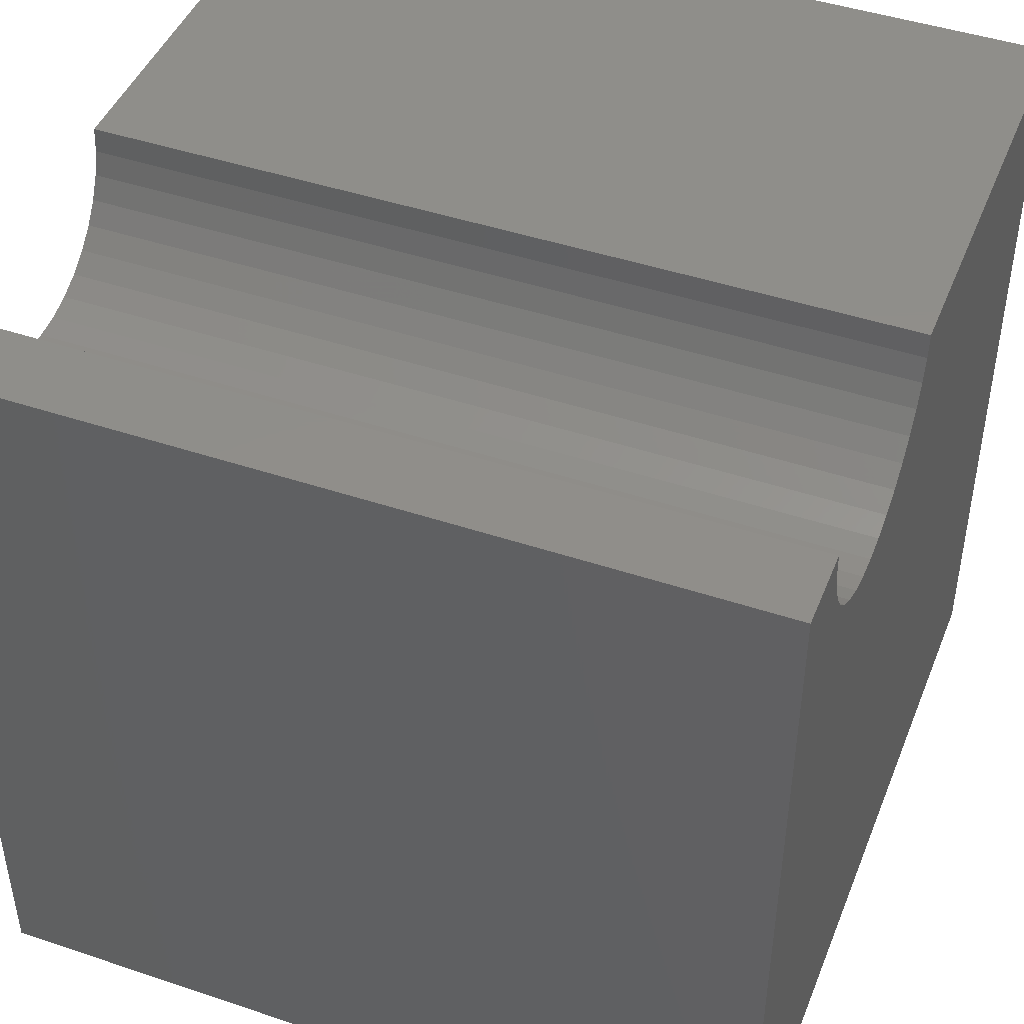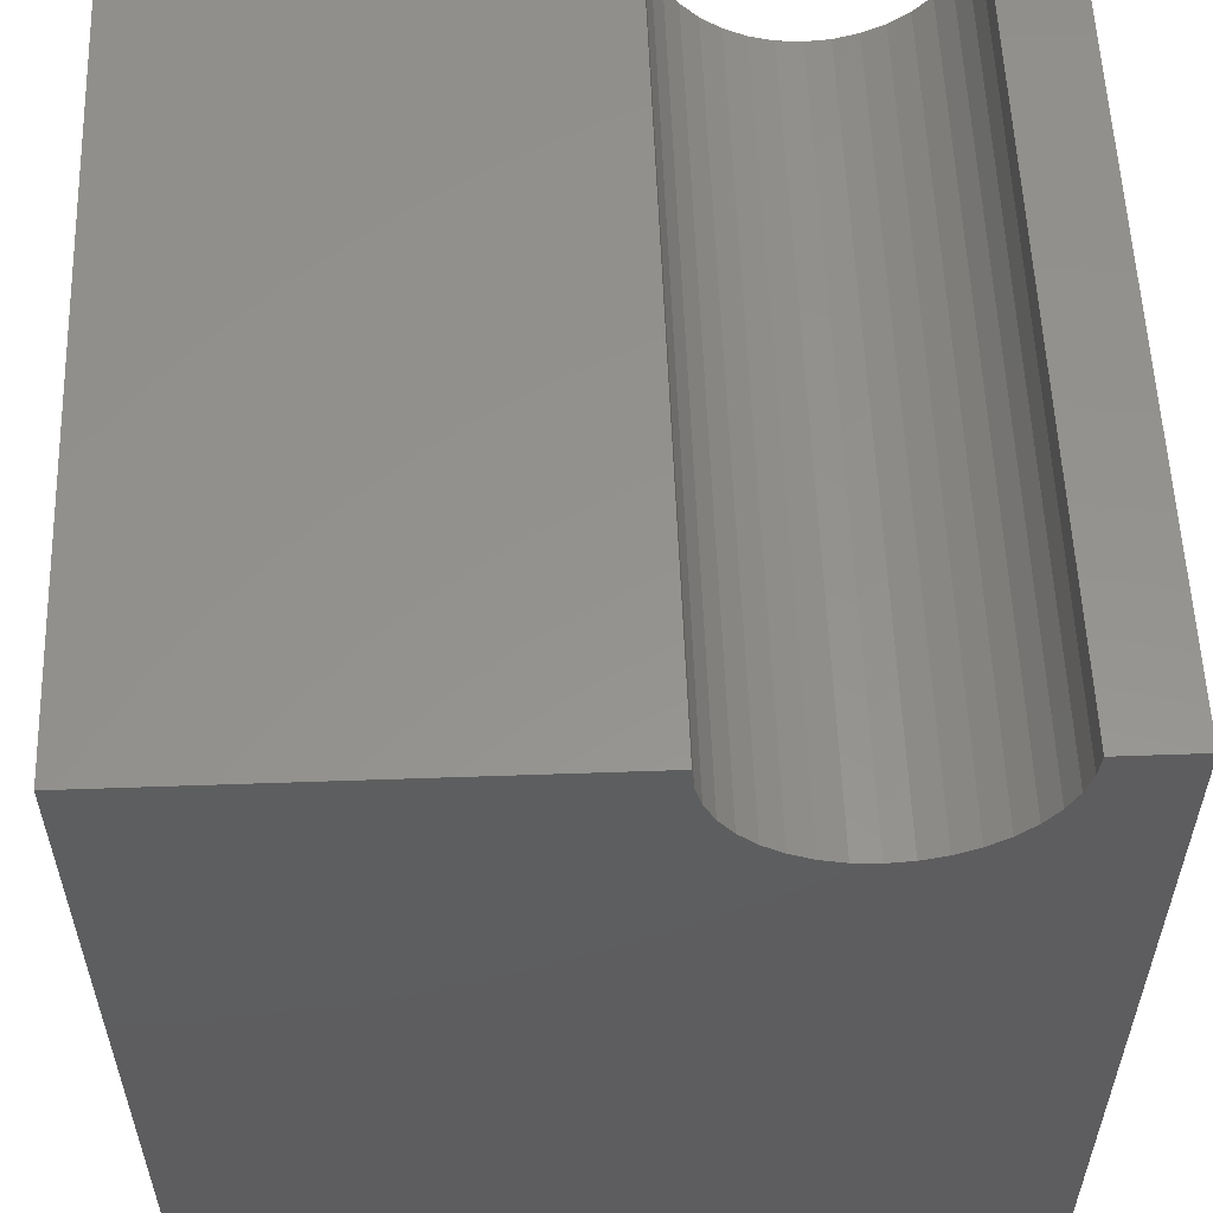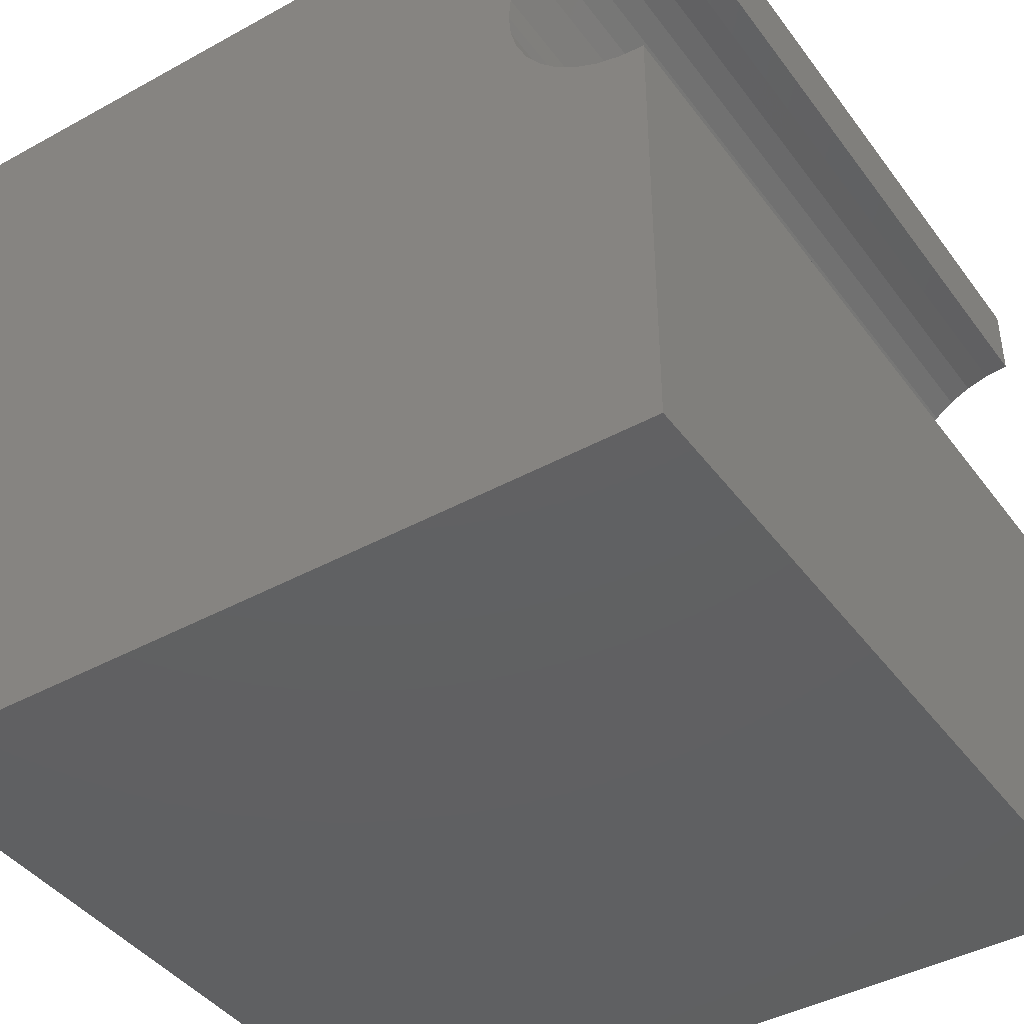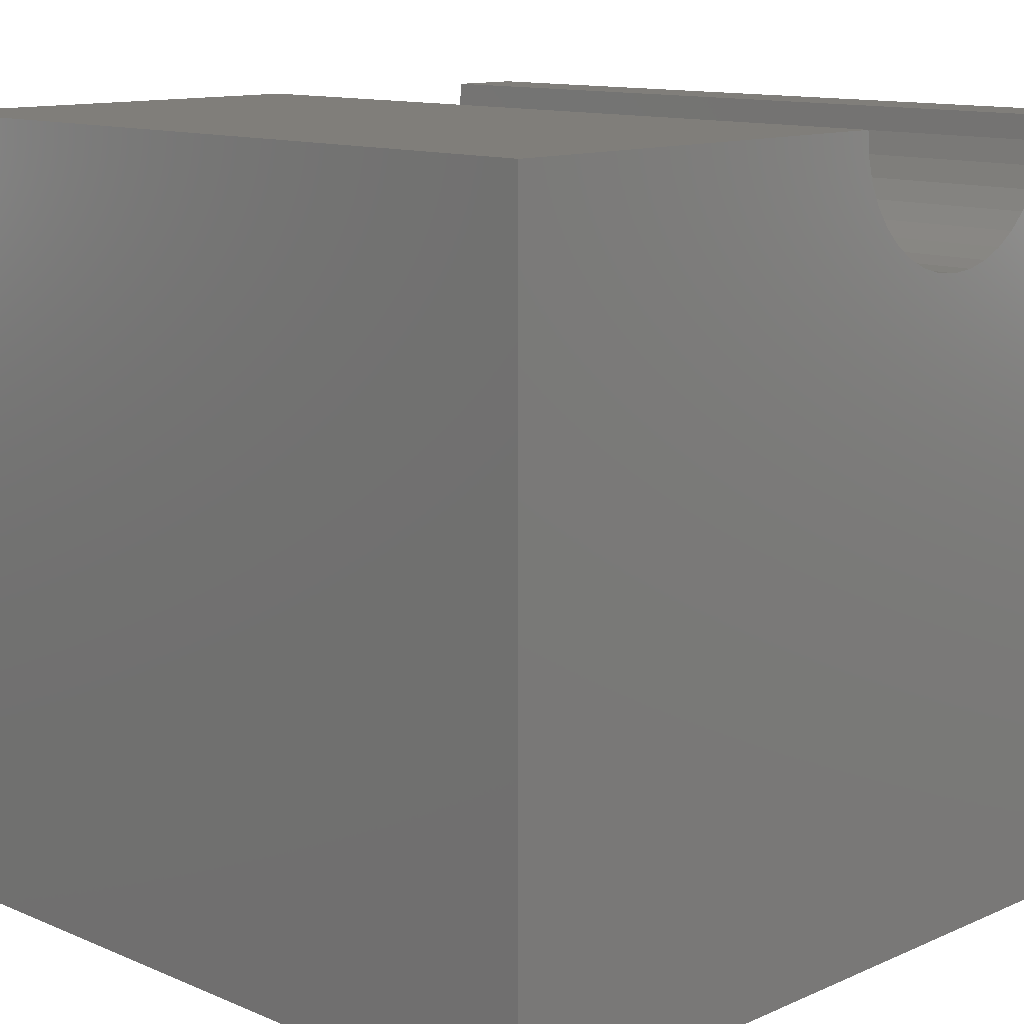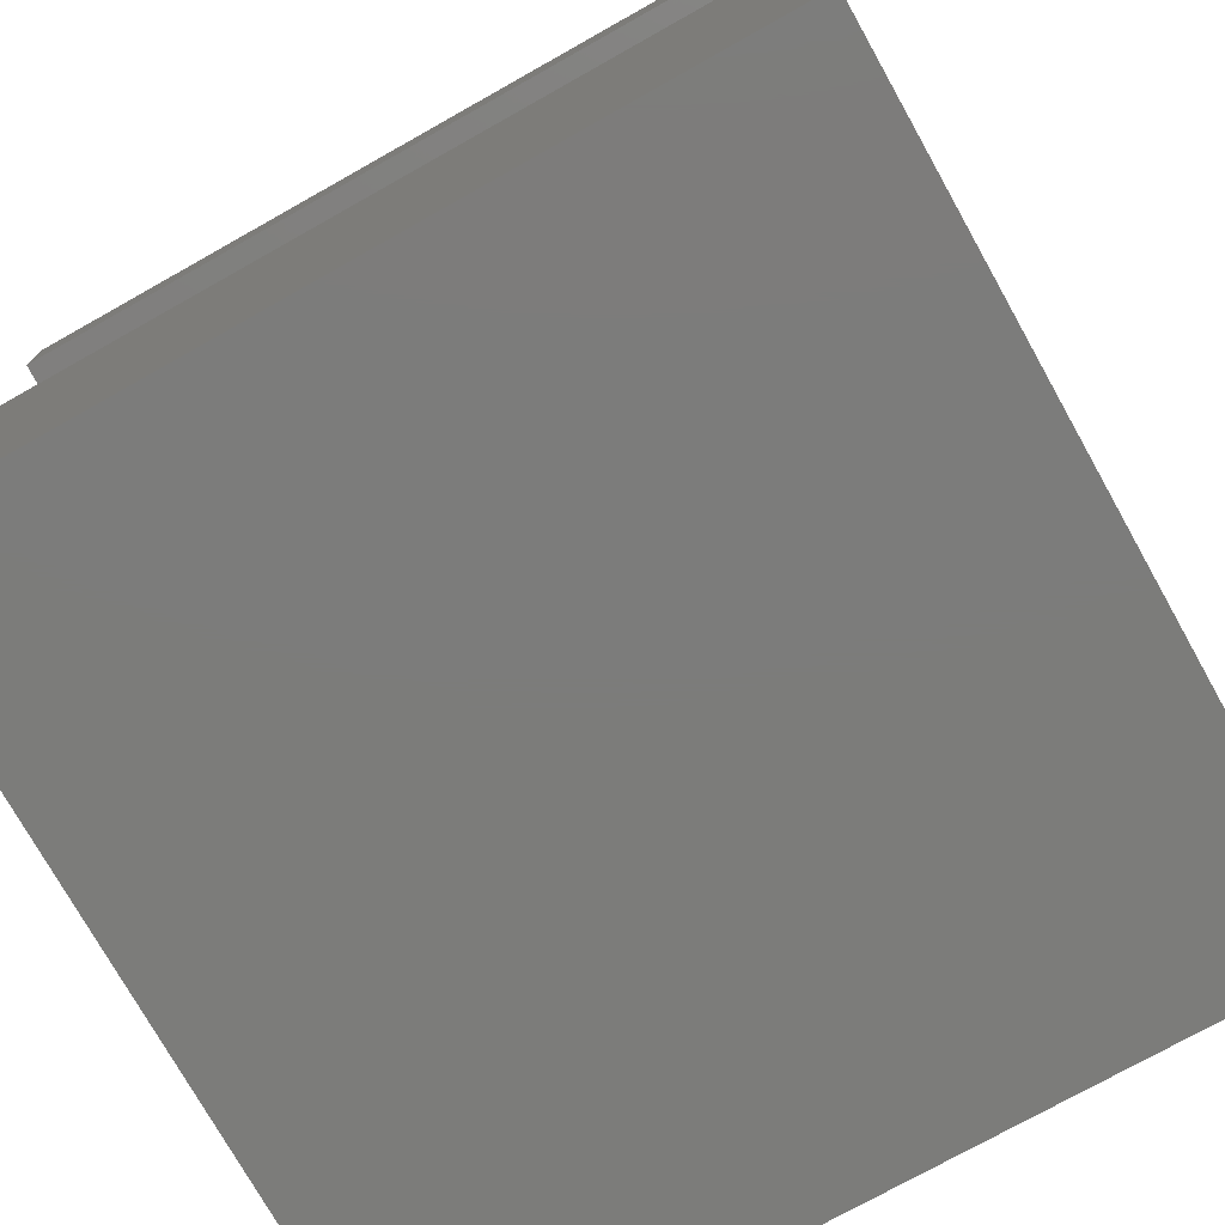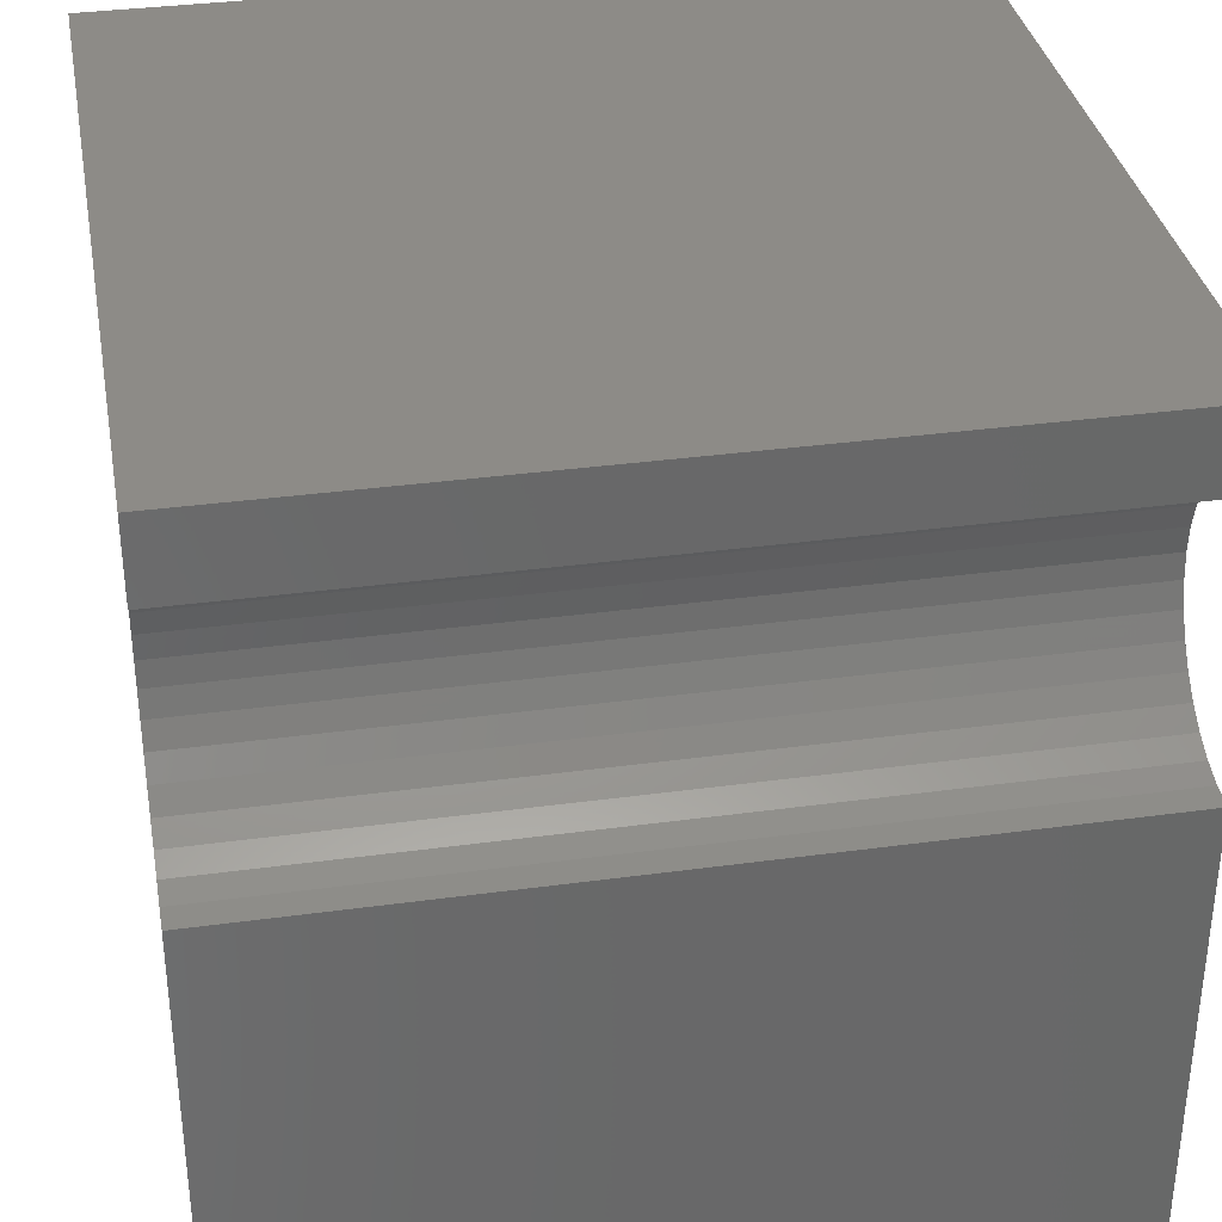
<metadata>
{"format":"stl","ext":"stl","renderer":"f3d","projection":"perspective","resolution":1024,"background":"white","views":[{"elev":45.2,"azim":-158.8,"up":"+Z"},{"elev":56.4,"azim":87.9,"up":"+Z"},{"elev":-42.1,"azim":-56.6,"up":"+Y"},{"elev":12.2,"azim":44.5,"up":"+Z"},{"elev":-75.3,"azim":29.3,"up":"+Y"},{"elev":34.7,"azim":-10.3,"up":"+Y"}]}
</metadata>
<code>
# stl→obj: 46 verts, 88 faces
v 10 9.033 10
v 10 10 10
v 0 9.033 10
v 0 10 10
v 0 9.006 9.697
v 0 8.159 8.487
v 0 8.409 8.661
v 0 10 0
v 0 8.624 8.877
v 0 8.799 9.126
v 0 8.928 9.402
v 0 5.538 10
v 0 5.565 9.697
v 0 0 10
v 0 5.644 9.402
v 0 0 0
v 0 7.286 8.253
v 0 7.589 8.279
v 0 7.883 8.358
v 0 5.772 9.126
v 0 5.947 8.877
v 0 6.162 8.661
v 0 6.412 8.487
v 0 6.688 8.358
v 0 6.982 8.279
v 10 5.538 10
v 10 0 10
v 10 5.565 9.697
v 10 8.624 8.877
v 10 8.409 8.661
v 10 10 0
v 10 9.006 9.697
v 10 8.928 9.402
v 10 8.799 9.126
v 10 8.159 8.487
v 10 7.883 8.358
v 10 7.589 8.279
v 10 0 0
v 10 5.772 9.126
v 10 5.644 9.402
v 10 7.286 8.253
v 10 6.982 8.279
v 10 6.688 8.358
v 10 6.412 8.487
v 10 6.162 8.661
v 10 5.947 8.877
f 1 2 3
f 3 2 4
f 5 3 4
f 6 7 8
f 7 9 8
f 8 9 10
f 8 10 4
f 4 10 11
f 4 11 5
f 12 13 14
f 14 13 15
f 14 15 16
f 17 18 8
f 8 18 19
f 8 19 6
f 15 20 16
f 16 20 21
f 16 21 22
f 22 23 16
f 16 23 24
f 16 24 8
f 8 24 25
f 8 25 17
f 12 14 26
f 26 14 27
f 28 26 27
f 29 30 31
f 1 32 2
f 2 32 33
f 2 33 31
f 31 33 34
f 31 34 29
f 30 35 31
f 31 35 36
f 31 36 37
f 38 39 27
f 27 39 40
f 27 40 28
f 37 41 31
f 31 41 42
f 31 42 38
f 38 42 43
f 38 43 44
f 44 45 38
f 38 45 46
f 38 46 39
f 8 31 16
f 16 31 38
f 2 31 4
f 4 31 8
f 38 27 16
f 16 27 14
f 12 26 28
f 12 28 13
f 13 28 40
f 13 40 15
f 15 40 39
f 15 39 20
f 20 39 46
f 20 46 21
f 21 46 45
f 21 45 22
f 22 45 44
f 22 44 23
f 23 44 43
f 23 43 24
f 24 43 42
f 24 42 25
f 25 42 41
f 25 41 17
f 17 41 37
f 17 37 18
f 18 37 36
f 18 36 19
f 19 36 35
f 19 35 6
f 6 35 30
f 6 30 7
f 7 30 29
f 7 29 9
f 9 29 34
f 9 34 10
f 10 34 33
f 10 33 11
f 11 33 32
f 11 32 5
f 5 32 1
f 5 1 3

</code>
